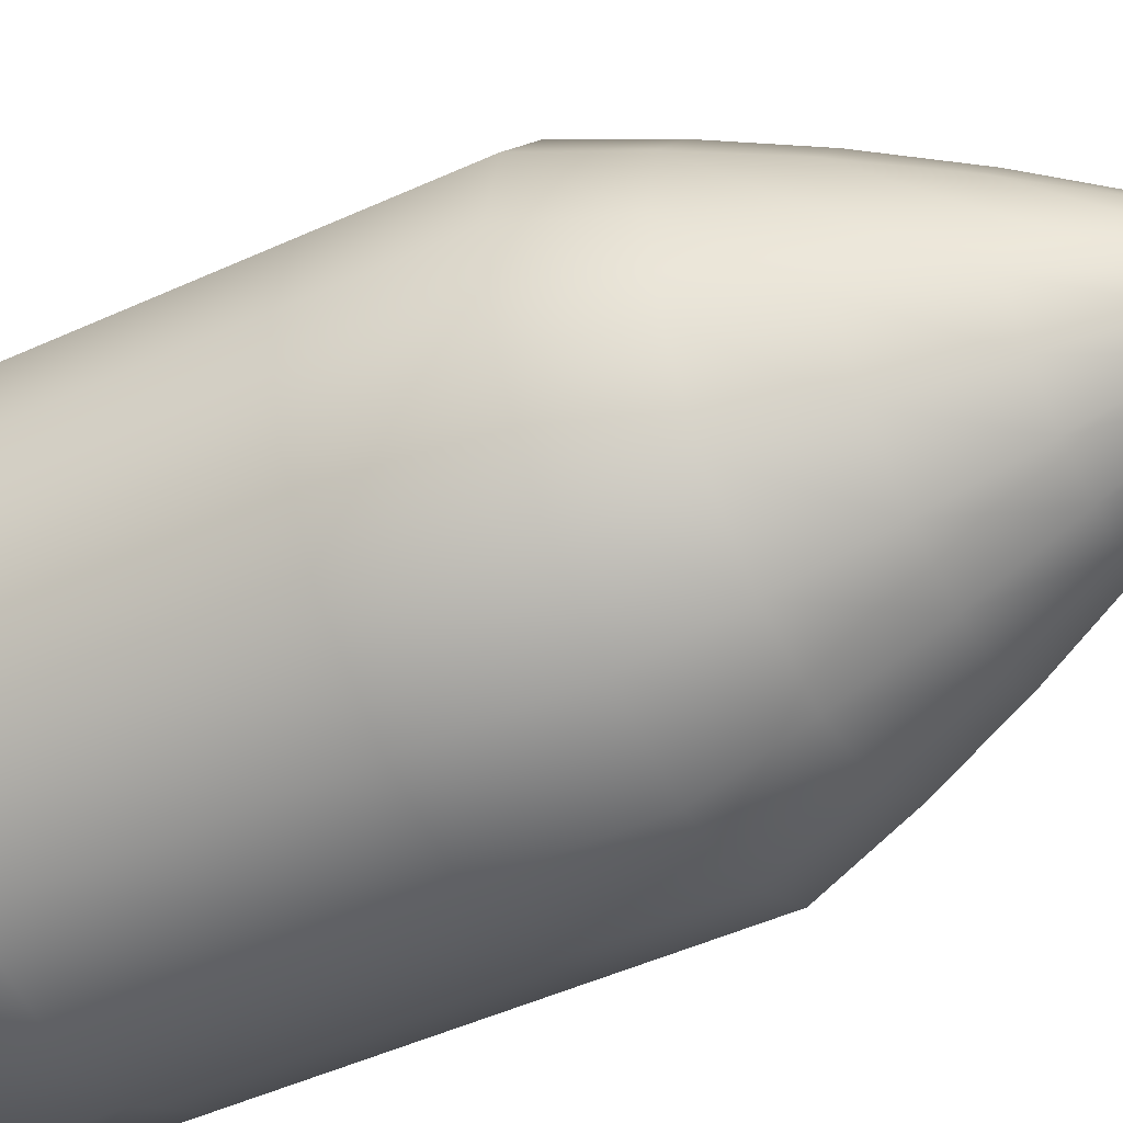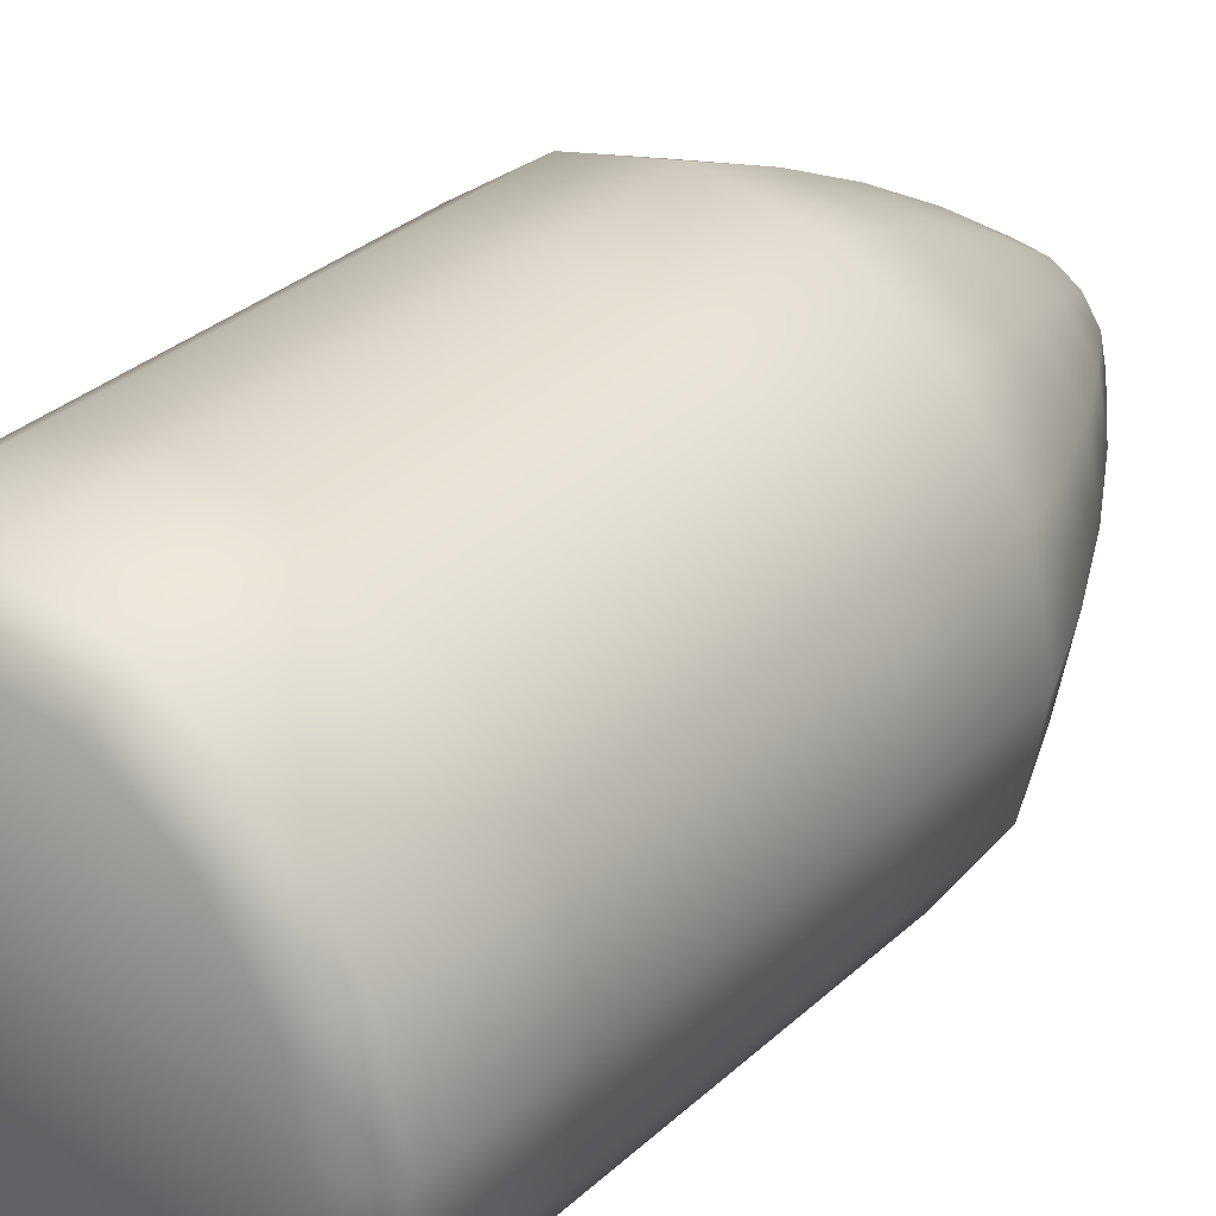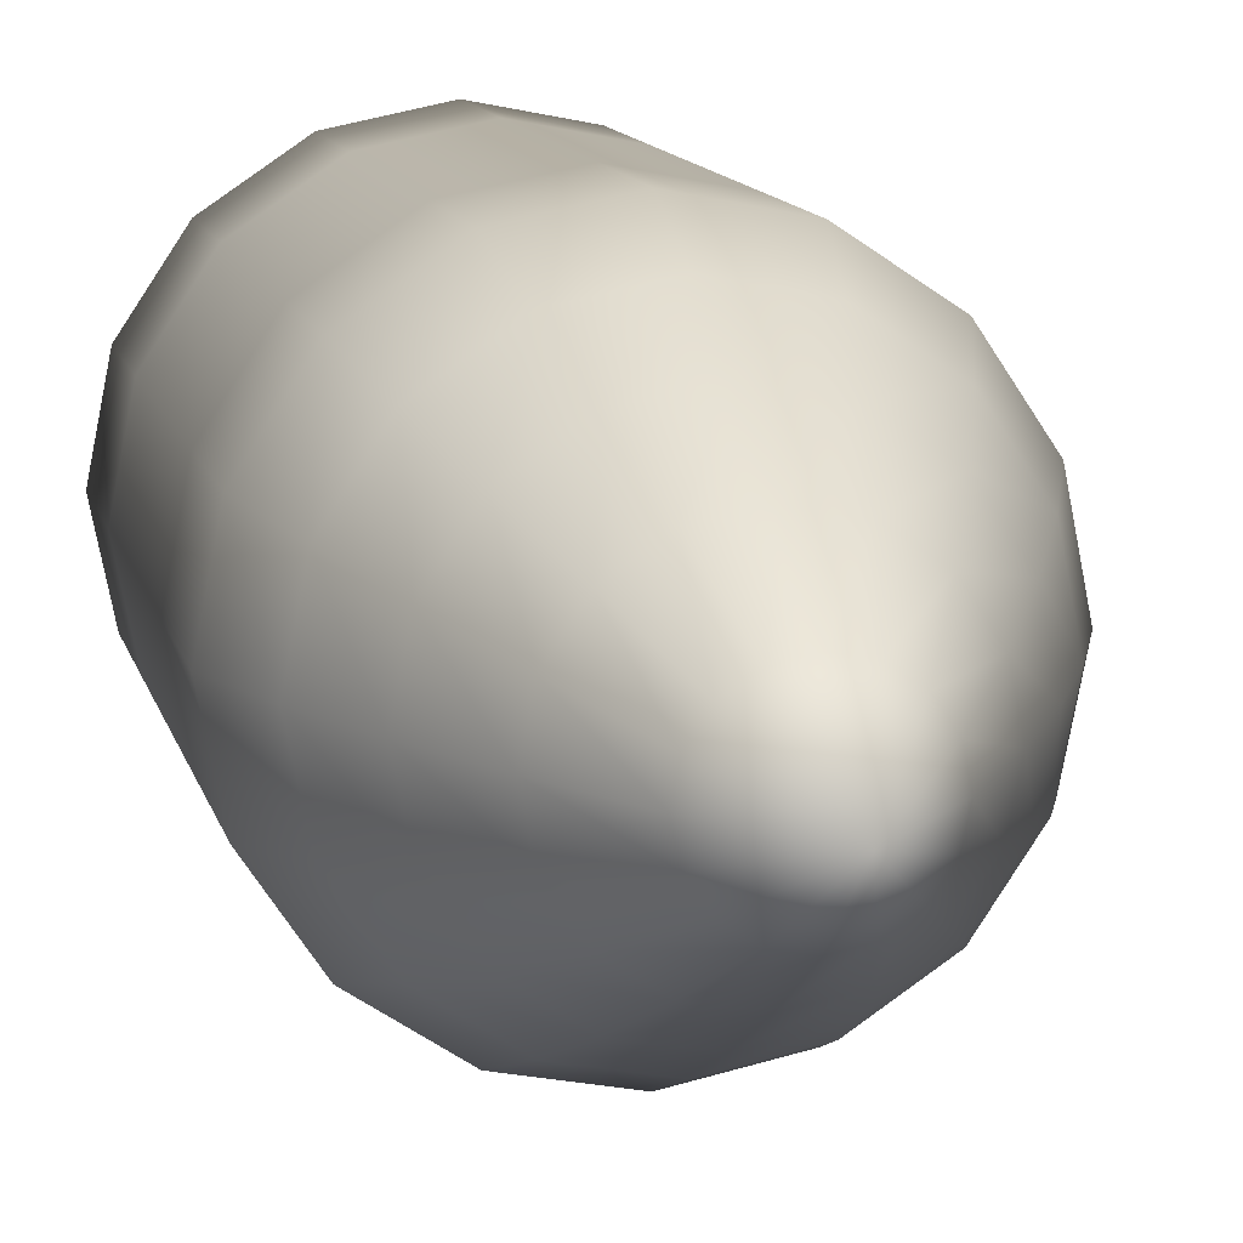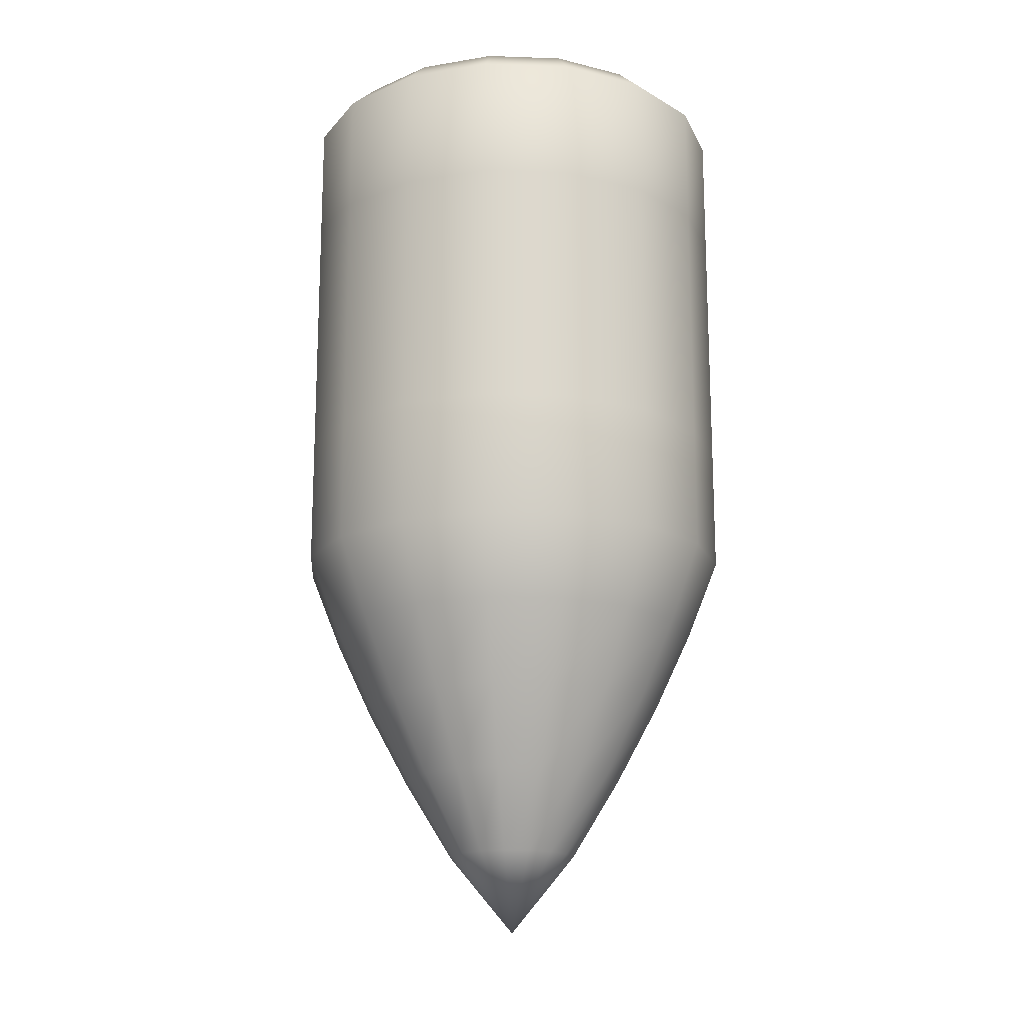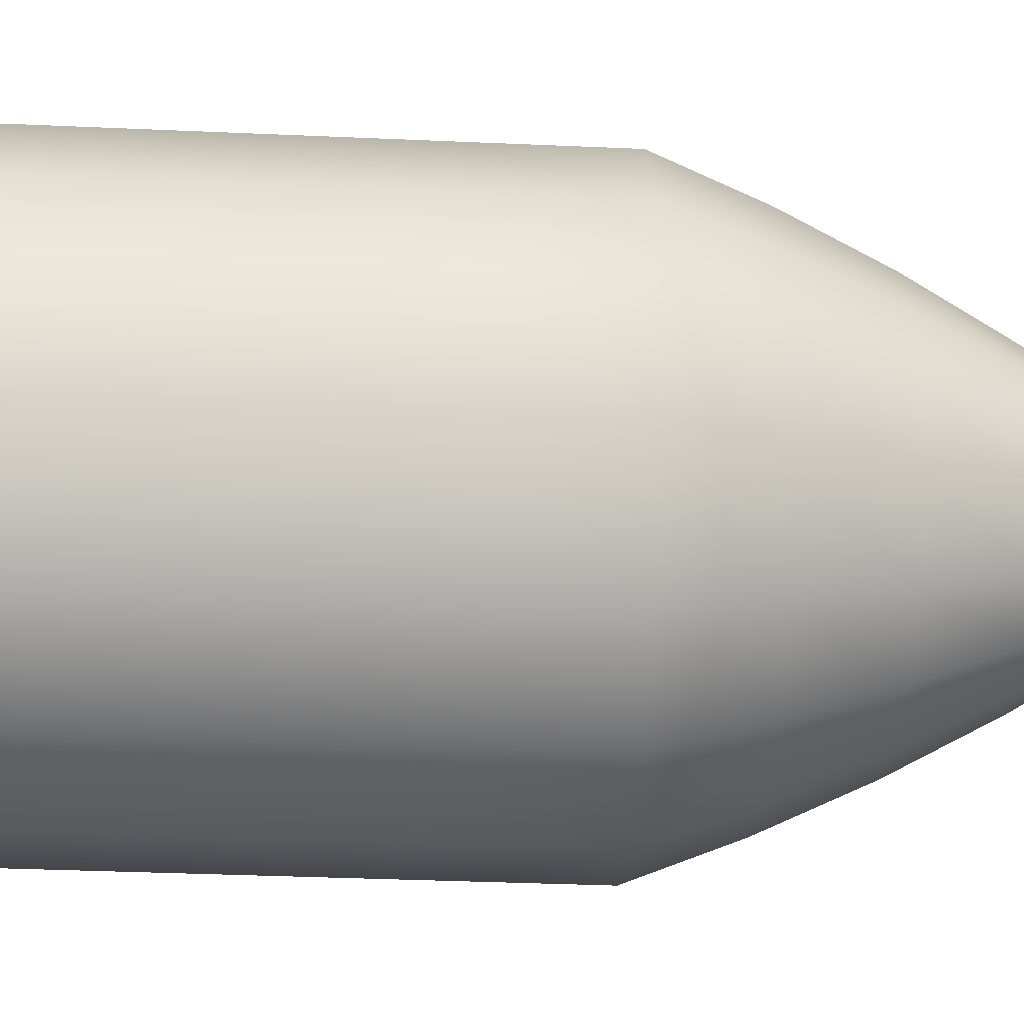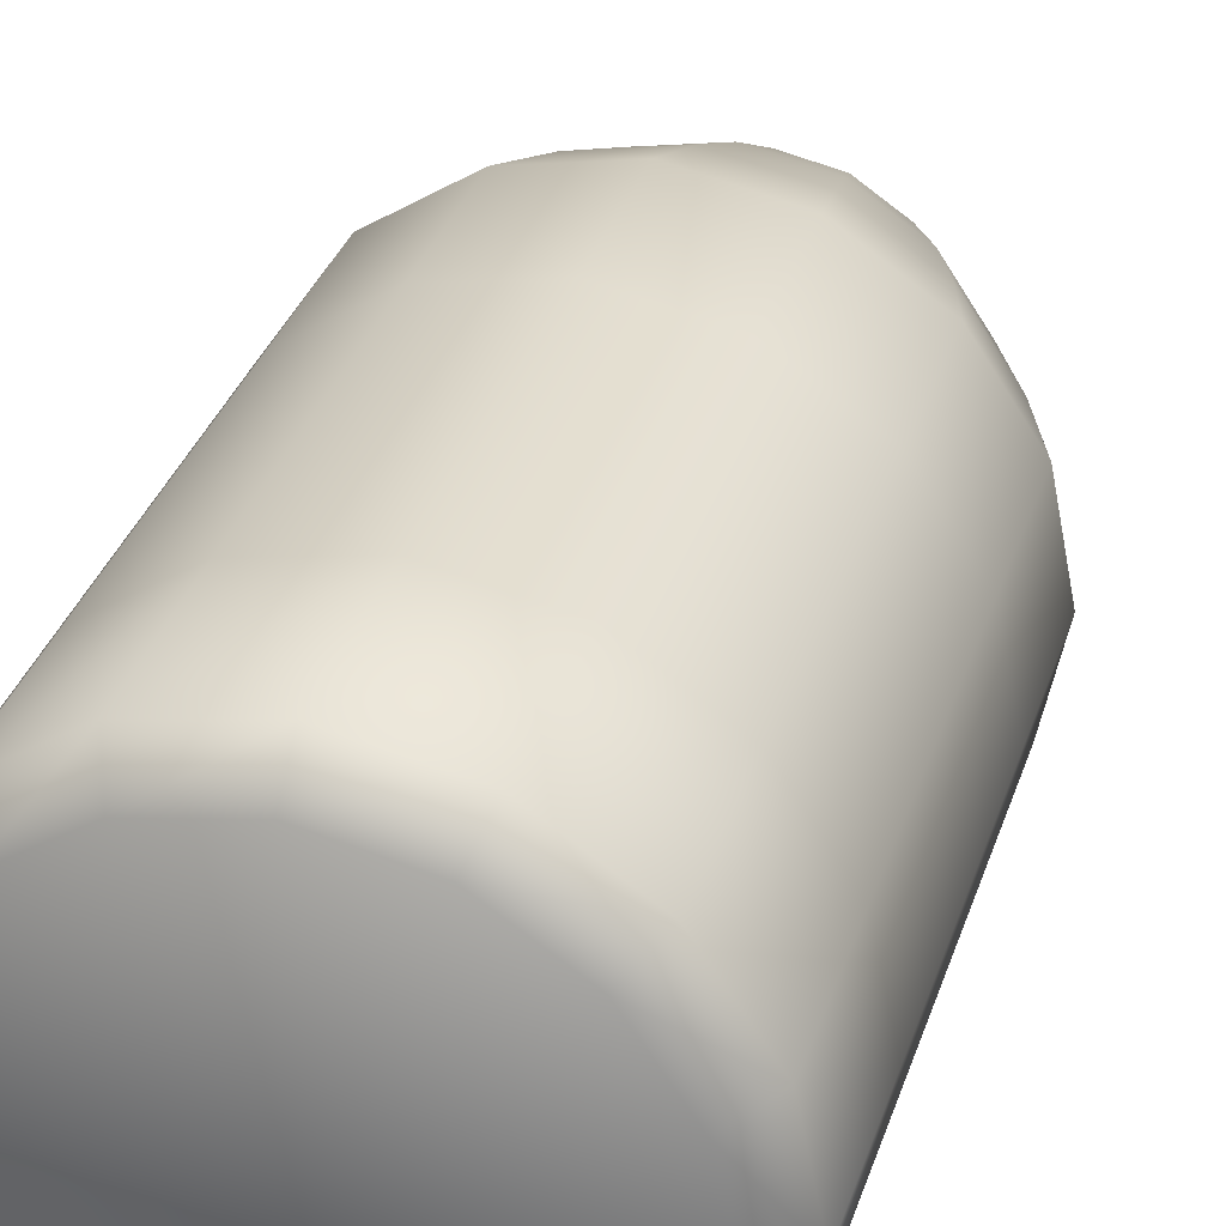
<metadata>
{"format":"obj","ext":"obj","renderer":"f3d","projection":"perspective","resolution":1024,"background":"white","views":[{"elev":-48.5,"azim":117.0,"up":"+Y"},{"elev":30.0,"azim":36.9,"up":"+Y"},{"elev":11.8,"azim":167.4,"up":"+Y"},{"elev":-17.1,"azim":-150.3,"up":"+Z"},{"elev":-31.6,"azim":86.3,"up":"+Y"},{"elev":33.5,"azim":16.8,"up":"+Y"}]}
</metadata>
<code>
v  6.42 6.42 17.58
v  3.474 8.388 17.58
v  0 9.079 17.58
v  9.079 -0 17.58
v  -3.474 8.388 17.58
v  -6.42 6.42 17.58
v  -9.079 -0 17.58
v  -8.388 3.474 17.58
v  -8.388 -3.474 17.58
v  -6.42 -6.42 17.58
v  -0 -9.079 17.58
v  -3.474 -8.388 17.58
v  3.474 -8.388 17.58
v  6.42 -6.42 17.58
v  8.388 -3.474 17.58
v  8.388 3.474 17.58
v  10.49 0 -7.21
v  9.696 -4.016 -7.21
v  8.35 -3.459 -10.88
v  9.038 0 -10.88
v  7.421 -7.421 -7.21
v  6.391 -6.391 -10.88
v  4.016 -9.696 -7.21
v  3.459 -8.35 -10.88
v  -0 -10.49 -7.21
v  -0 -9.038 -10.88
v  -4.016 -9.696 -7.21
v  -3.459 -8.35 -10.88
v  -7.421 -7.421 -7.21
v  -6.391 -6.391 -10.88
v  -9.696 -4.016 -7.21
v  -8.35 -3.459 -10.88
v  -10.49 -0 -7.21
v  -9.038 -0 -10.88
v  -9.696 4.016 -7.21
v  -8.35 3.459 -10.88
v  -7.421 7.421 -7.21
v  -6.391 6.391 -10.88
v  -4.016 9.696 -7.21
v  -3.459 8.35 -10.88
v  0 10.49 -7.21
v  0 9.038 -10.88
v  4.016 9.696 -7.21
v  3.459 8.35 -10.88
v  7.421 7.421 -7.21
v  6.391 6.391 -10.88
v  9.696 4.016 -7.21
v  8.35 3.459 -10.88
v  6.756 -2.798 -14.56
v  7.313 0 -14.56
v  5.171 -5.171 -14.56
v  2.798 -6.756 -14.56
v  -0 -7.313 -14.56
v  -2.798 -6.756 -14.56
v  -5.171 -5.171 -14.56
v  -6.756 -2.798 -14.56
v  -7.313 -0 -14.56
v  -6.756 2.798 -14.56
v  -5.171 5.171 -14.56
v  -2.798 6.756 -14.56
v  0 7.313 -14.56
v  2.798 6.756 -14.56
v  5.171 5.171 -14.56
v  6.756 2.798 -14.56
v  4.914 -2.035 -18.23
v  5.319 0 -18.23
v  3.761 -3.761 -18.23
v  2.035 -4.914 -18.23
v  -0 -5.319 -18.23
v  -2.035 -4.914 -18.23
v  -3.761 -3.761 -18.23
v  -4.914 -2.035 -18.23
v  -5.319 -0 -18.23
v  -4.914 2.035 -18.23
v  -3.761 3.761 -18.23
v  -2.035 4.914 -18.23
v  0 5.319 -18.23
v  2.035 4.914 -18.23
v  3.761 3.761 -18.23
v  4.914 2.035 -18.23
v  2.823 -1.169 -21.9
v  3.056 0 -21.9
v  2.161 -2.161 -21.9
v  1.169 -2.823 -21.9
v  0 -3.056 -21.9
v  -1.169 -2.823 -21.9
v  -2.161 -2.161 -21.9
v  -2.823 -1.169 -21.9
v  -3.056 0 -21.9
v  -2.823 1.169 -21.9
v  -2.161 2.161 -21.9
v  -1.169 2.823 -21.9
v  0 3.056 -21.9
v  1.169 2.823 -21.9
v  2.161 2.161 -21.9
v  2.823 1.169 -21.9
v  0 0 -25.58
v  10.49 0 -1.335
v  9.696 -4.016 -1.335
v  9.696 4.016 -1.335
v  7.421 7.421 -1.335
v  4.016 9.696 -1.335
v  0 10.49 -1.335
v  -4.016 9.696 -1.335
v  -7.421 7.421 -1.335
v  -9.696 4.016 -1.335
v  -10.49 -0 -1.335
v  -9.696 -4.016 -1.335
v  -7.421 -7.421 -1.335
v  -4.016 -9.696 -1.335
v  -0 -10.49 -1.335
v  4.016 -9.696 -1.335
v  7.421 -7.421 -1.335
v  9.696 -4.016 16.29
v  10.49 -0 16.29
v  9.696 4.016 16.29
v  7.421 7.421 16.29
v  4.016 9.696 16.29
v  0 10.49 16.29
v  -4.016 9.696 16.29
v  -7.421 7.421 16.29
v  -9.696 4.016 16.29
v  -10.49 -0 16.29
v  -9.696 -4.016 16.29
v  -7.421 -7.421 16.29
v  -4.016 -9.696 16.29
v  -0 -10.49 16.29
v  4.016 -9.696 16.29
v  7.421 -7.421 16.29
v  10.49 -0 10.41
v  9.696 -4.016 10.41
v  9.696 -4.016 4.54
v  10.49 -0 4.54
v  9.696 4.016 10.41
v  9.696 4.016 4.54
v  7.421 7.421 10.41
v  7.421 7.421 4.54
v  4.016 9.696 10.41
v  4.016 9.696 4.54
v  0 10.49 10.41
v  0 10.49 4.54
v  -4.016 9.696 10.41
v  -4.016 9.696 4.54
v  -7.421 7.421 10.41
v  -7.421 7.421 4.54
v  -9.696 4.016 10.41
v  -9.696 4.016 4.54
v  -10.49 -0 10.41
v  -10.49 -0 4.54
v  -9.696 -4.016 10.41
v  -9.696 -4.016 4.54
v  -7.421 -7.421 10.41
v  -7.421 -7.421 4.54
v  -4.016 -9.696 10.41
v  -4.016 -9.696 4.54
v  -0 -10.49 10.41
v  -0 -10.49 4.54
v  4.016 -9.696 10.41
v  4.016 -9.696 4.54
v  7.421 -7.421 10.41
v  7.421 -7.421 4.54
g mortar
f 1 2 3 4
f 3 5 6 7
f 6 8 7
f 7 9 10 11
f 10 12 11
f 11 13 14 4
f 14 15 4
f 7 11 4 3
f 16 1 4
f 17 18 19 20
f 18 21 22 19
f 21 23 24 22
f 23 25 26 24
f 25 27 28 26
f 27 29 30 28
f 29 31 32 30
f 31 33 34 32
f 33 35 36 34
f 35 37 38 36
f 37 39 40 38
f 39 41 42 40
f 41 43 44 42
f 43 45 46 44
f 45 47 48 46
f 47 17 20 48
f 20 19 49 50
f 19 22 51 49
f 22 24 52 51
f 24 26 53 52
f 26 28 54 53
f 28 30 55 54
f 30 32 56 55
f 32 34 57 56
f 34 36 58 57
f 36 38 59 58
f 38 40 60 59
f 40 42 61 60
f 42 44 62 61
f 44 46 63 62
f 46 48 64 63
f 48 20 50 64
f 50 49 65 66
f 49 51 67 65
f 51 52 68 67
f 52 53 69 68
f 53 54 70 69
f 54 55 71 70
f 55 56 72 71
f 56 57 73 72
f 57 58 74 73
f 58 59 75 74
f 59 60 76 75
f 60 61 77 76
f 61 62 78 77
f 62 63 79 78
f 63 64 80 79
f 64 50 66 80
f 66 65 81 82
f 65 67 83 81
f 67 68 84 83
f 68 69 85 84
f 69 70 86 85
f 70 71 87 86
f 71 72 88 87
f 72 73 89 88
f 73 74 90 89
f 74 75 91 90
f 75 76 92 91
f 76 77 93 92
f 77 78 94 93
f 78 79 95 94
f 79 80 96 95
f 80 66 82 96
f 82 81 97
f 81 83 97
f 83 84 97
f 84 85 97
f 85 86 97
f 86 87 97
f 87 88 97
f 88 89 97
f 89 90 97
f 90 91 97
f 91 92 97
f 92 93 97
f 93 94 97
f 94 95 97
f 95 96 97
f 96 82 97
f 17 98 99 18
f 47 100 98 17
f 45 101 100 47
f 43 102 101 45
f 41 103 102 43
f 39 104 103 41
f 37 105 104 39
f 35 106 105 37
f 33 107 106 35
f 31 108 107 33
f 29 109 108 31
f 27 110 109 29
f 25 111 110 27
f 23 112 111 25
f 21 113 112 23
f 18 99 113 21
f 114 115 4 15
f 115 116 16 4
f 116 117 1 16
f 117 118 2 1
f 118 119 3 2
f 119 120 5 3
f 120 121 6 5
f 121 122 8 6
f 122 123 7 8
f 123 124 9 7
f 124 125 10 9
f 125 126 12 10
f 126 127 11 12
f 127 128 13 11
f 128 129 14 13
f 129 114 15 14
f 130 131 132 133
f 134 130 133 135
f 136 134 135 137
f 138 136 137 139
f 140 138 139 141
f 142 140 141 143
f 144 142 143 145
f 146 144 145 147
f 148 146 147 149
f 150 148 149 151
f 152 150 151 153
f 154 152 153 155
f 156 154 155 157
f 158 156 157 159
f 160 158 159 161
f 131 160 161 132
f 133 132 99 98
f 135 133 98 100
f 137 135 100 101
f 139 137 101 102
f 141 139 102 103
f 143 141 103 104
f 145 143 104 105
f 147 145 105 106
f 149 147 106 107
f 151 149 107 108
f 153 151 108 109
f 155 153 109 110
f 157 155 110 111
f 159 157 111 112
f 161 159 112 113
f 132 161 113 99
f 115 114 131 130
f 116 115 130 134
f 117 116 134 136
f 118 117 136 138
f 119 118 138 140
f 120 119 140 142
f 121 120 142 144
f 122 121 144 146
f 123 122 146 148
f 124 123 148 150
f 125 124 150 152
f 126 125 152 154
f 127 126 154 156
f 128 127 156 158
f 129 128 158 160
f 114 129 160 131

</code>
